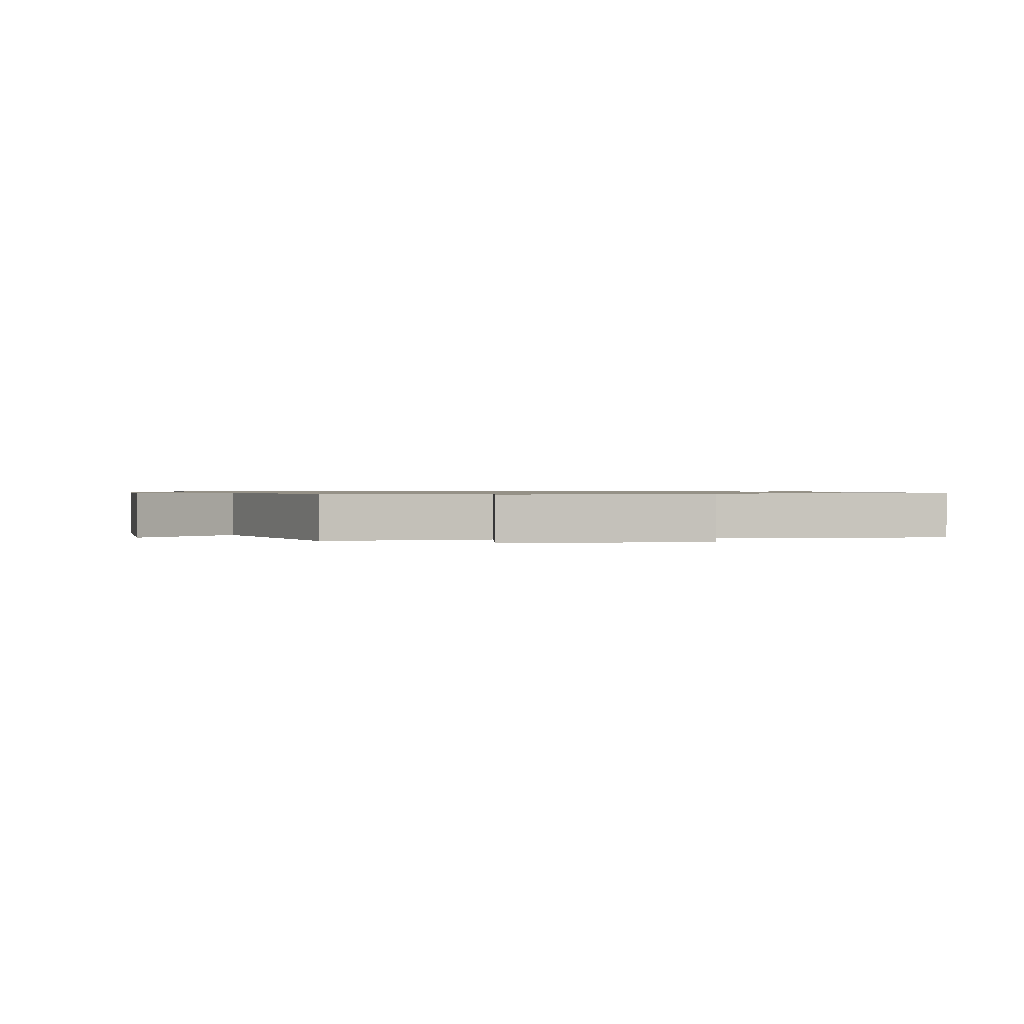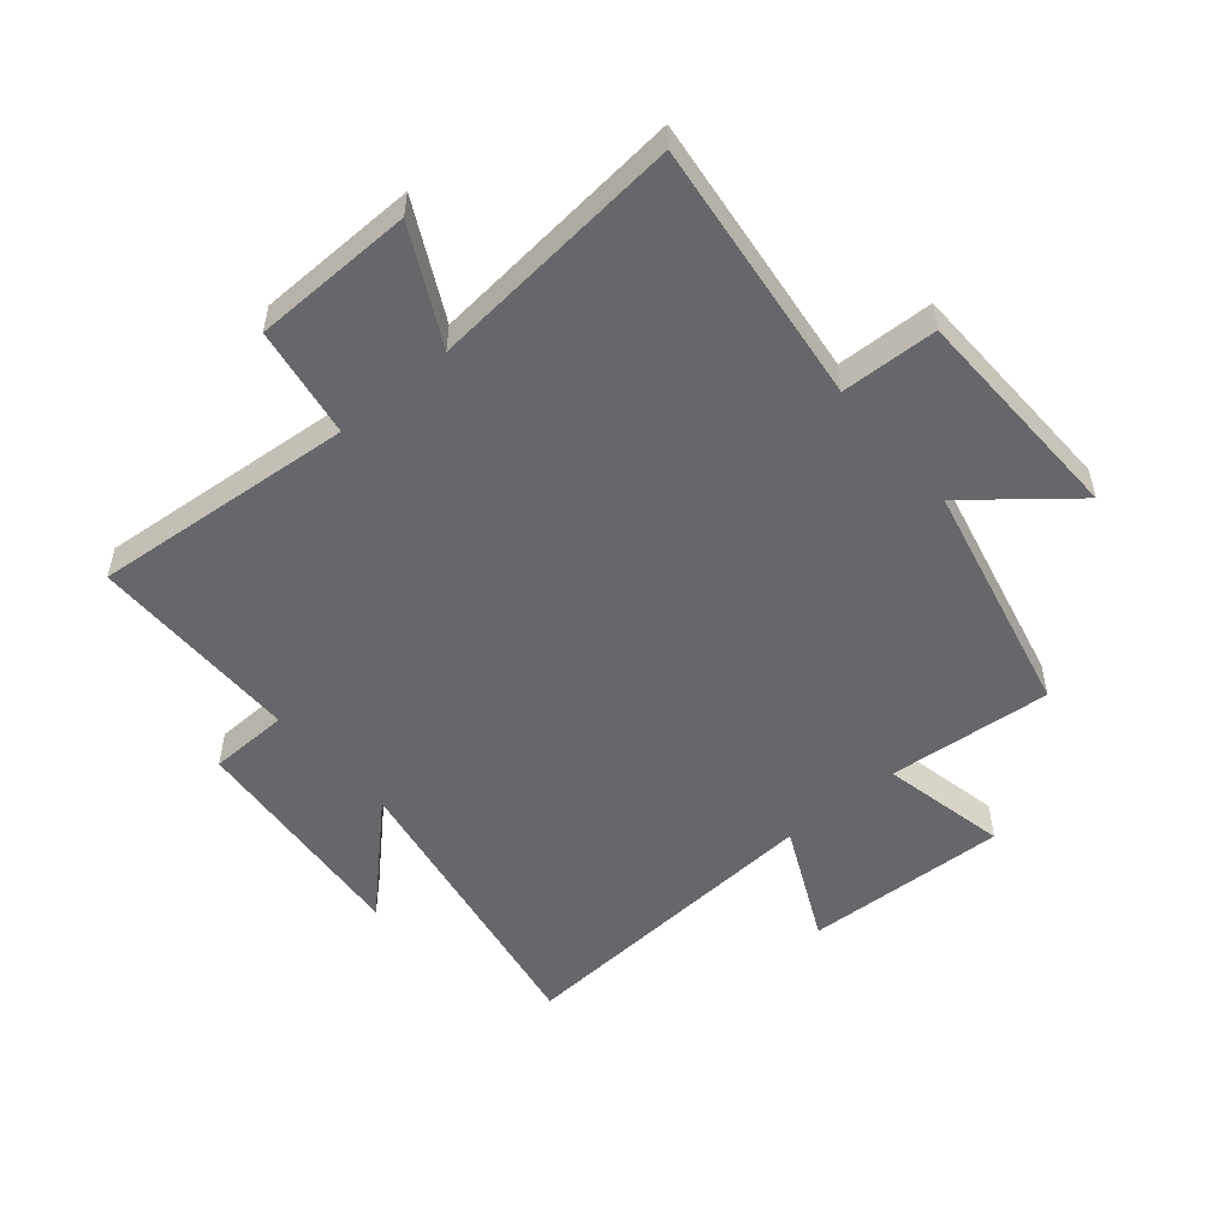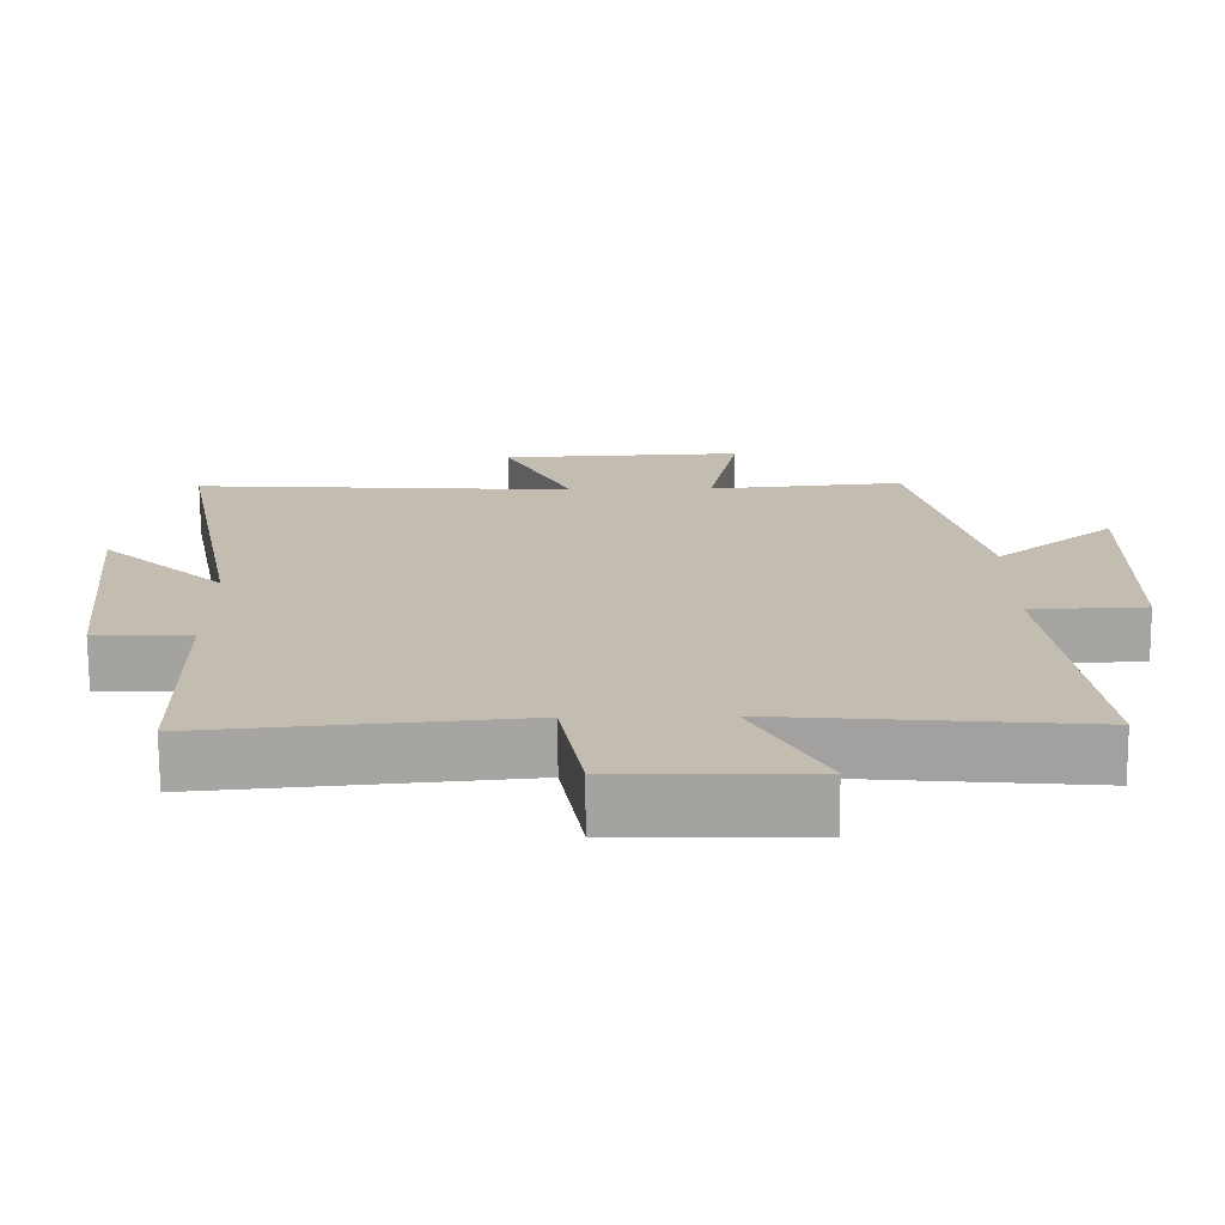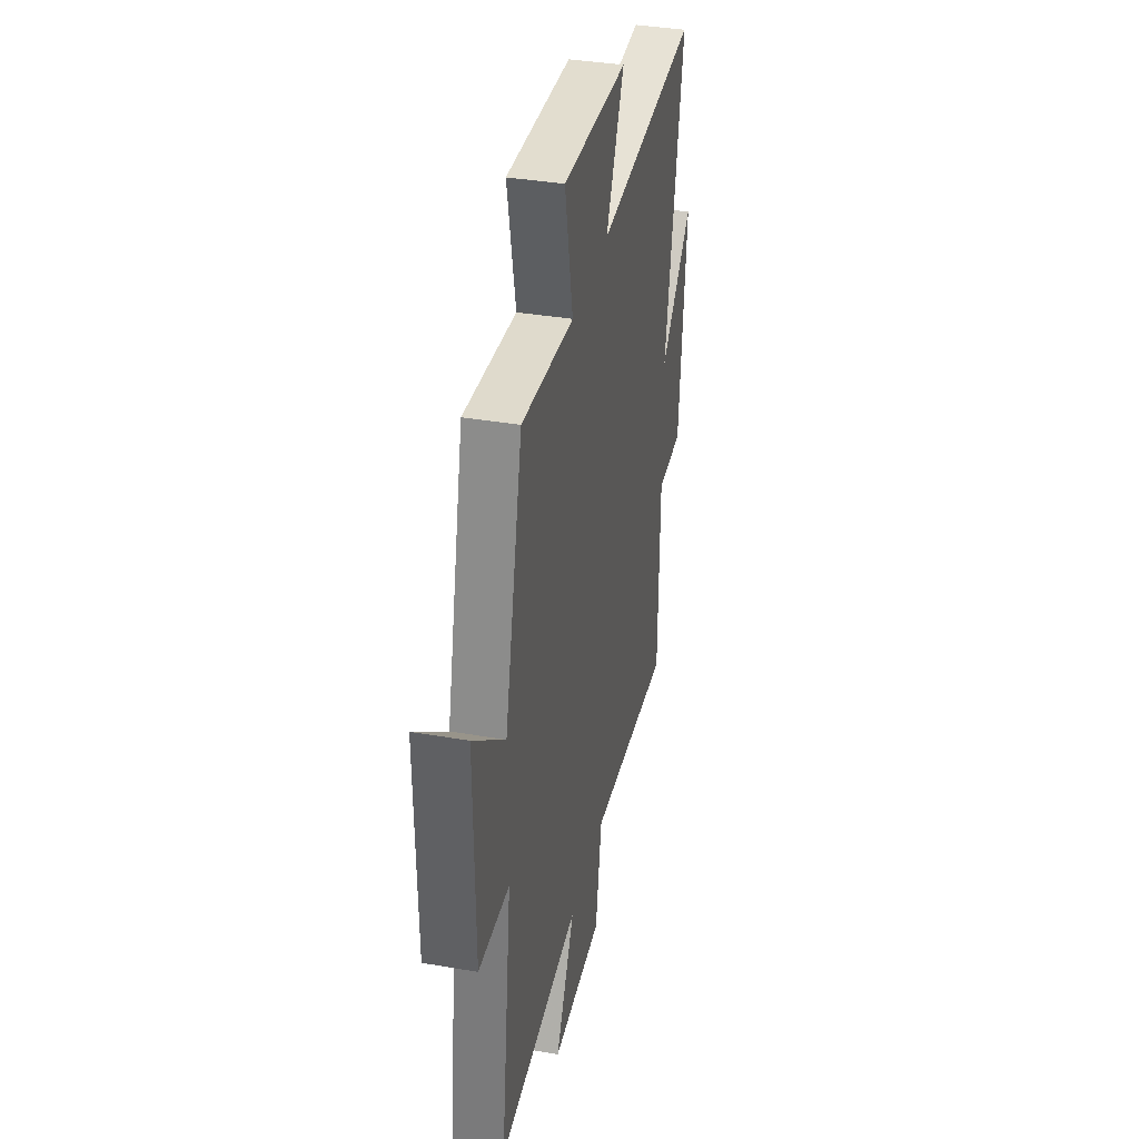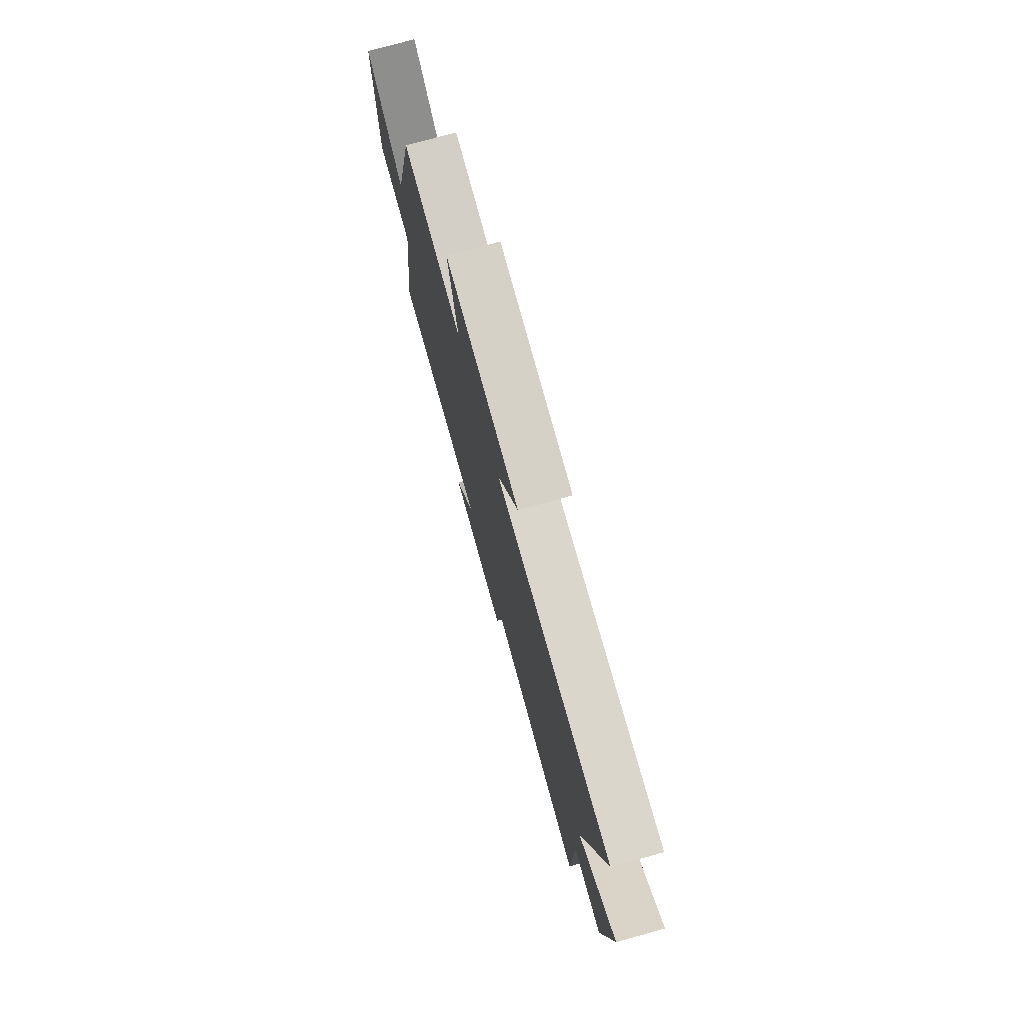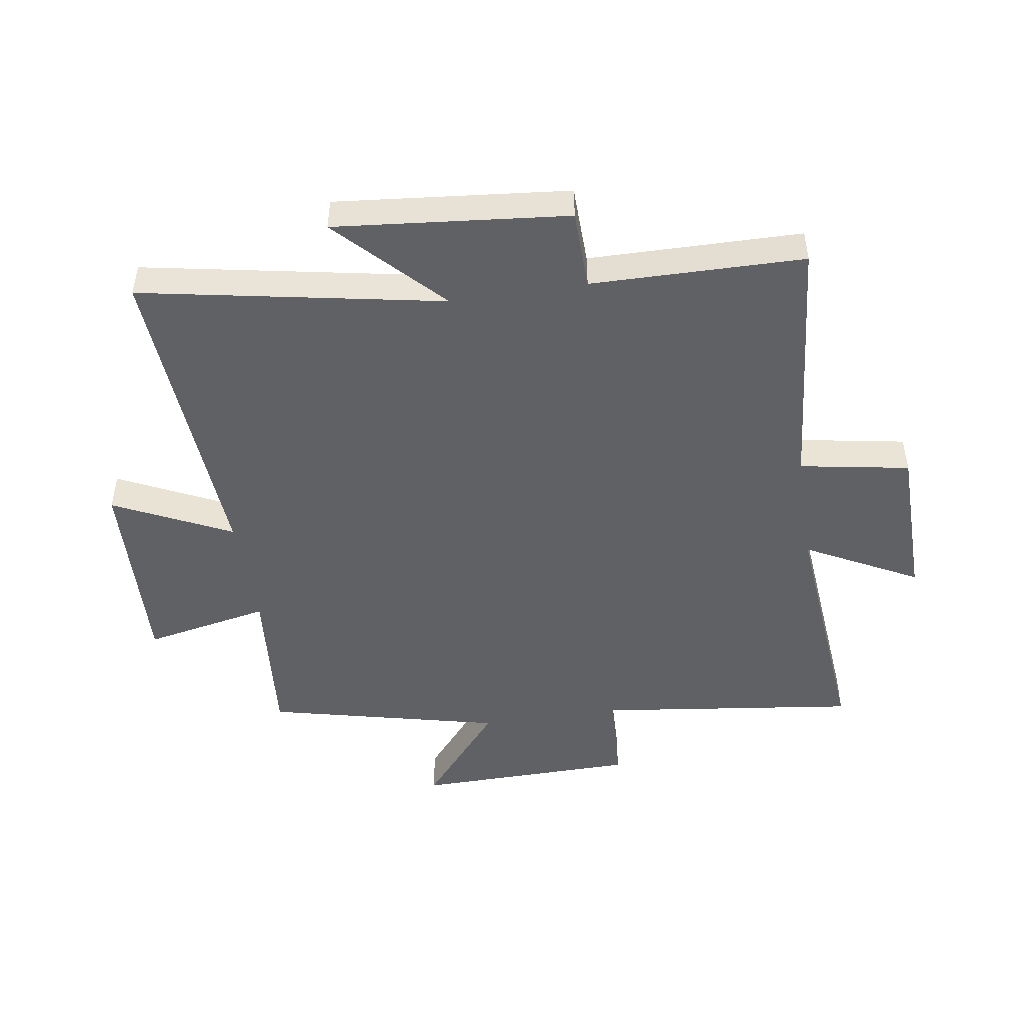
<metadata>
{"format":"obj","ext":"obj","renderer":"f3d","projection":"perspective","resolution":1024,"background":"white","views":[{"elev":0.8,"azim":-12.7,"up":"+Y"},{"elev":-52.0,"azim":-139.4,"up":"+Y"},{"elev":-73.2,"azim":-179.6,"up":"+Z"},{"elev":37.1,"azim":-77.5,"up":"+Z"},{"elev":76.8,"azim":74.6,"up":"+Z"},{"elev":-47.9,"azim":98.8,"up":"+Y"}]}
</metadata>
<code>
v 0.594 0.07 0.534
v 0.5 0.07 0.036
v 0.67 0.07 0.199
v 0.632 0.07 -0.185
v 0.5 0.07 -0.188
v 0.495 0.07 -0.539
v 0.063 0.07 -0.5
v 0.031 0.07 -0.682
v -0.233 0.07 -0.686
v -0.135 0.07 -0.5
v -0.556 0.07 -0.538
v -0.5 0.07 -0.103
v -0.658 0.07 -0.097
v -0.664 0.07 0.271
v -0.5 0.07 0.135
v -0.407 0.07 0.524
v -0.137 0.07 0.5
v -0.179 0.07 0.708
v 0.157 0.07 0.694
v 0.063 0.07 0.5
v 0.594 0 0.534
v 0.5 0 0.036
v 0.67 0 0.199
v 0.632 0 -0.185
v 0.5 0 -0.188
v 0.495 0 -0.539
v 0.063 0 -0.5
v 0.031 0 -0.682
v -0.233 0 -0.686
v -0.135 0 -0.5
v -0.556 0 -0.538
v -0.5 0 -0.103
v -0.658 0 -0.097
v -0.664 0 0.271
v -0.5 0 0.135
v -0.407 0 0.524
v -0.137 0 0.5
v -0.179 0 0.708
v 0.157 0 0.694
v 0.063 0 0.5
f 17 18 19 20
f 15 16 17
f 15 17 20
f 12 13 14 15
f 20 1 2
f 15 20 2
f 12 15 2
f 10 11 12 2
f 7 8 9 10
f 5 6 7
f 5 7 10 2
f 2 3 4 5
f 40 39 38 37
f 37 36 35
f 40 37 35
f 35 34 33 32
f 22 21 40
f 22 40 35
f 22 35 32
f 22 32 31 30
f 30 29 28 27
f 27 26 25
f 22 30 27 25
f 25 24 23 22
f 1 21 22 2
f 2 22 23 3
f 3 23 24 4
f 4 24 25 5
f 5 25 26 6
f 6 26 27 7
f 7 27 28 8
f 8 28 29 9
f 9 29 30 10
f 10 30 31 11
f 11 31 32 12
f 12 32 33 13
f 13 33 34 14
f 14 34 35 15
f 15 35 36 16
f 16 36 37 17
f 17 37 38 18
f 18 38 39 19
f 19 39 40 20
f 20 40 21 1

</code>
